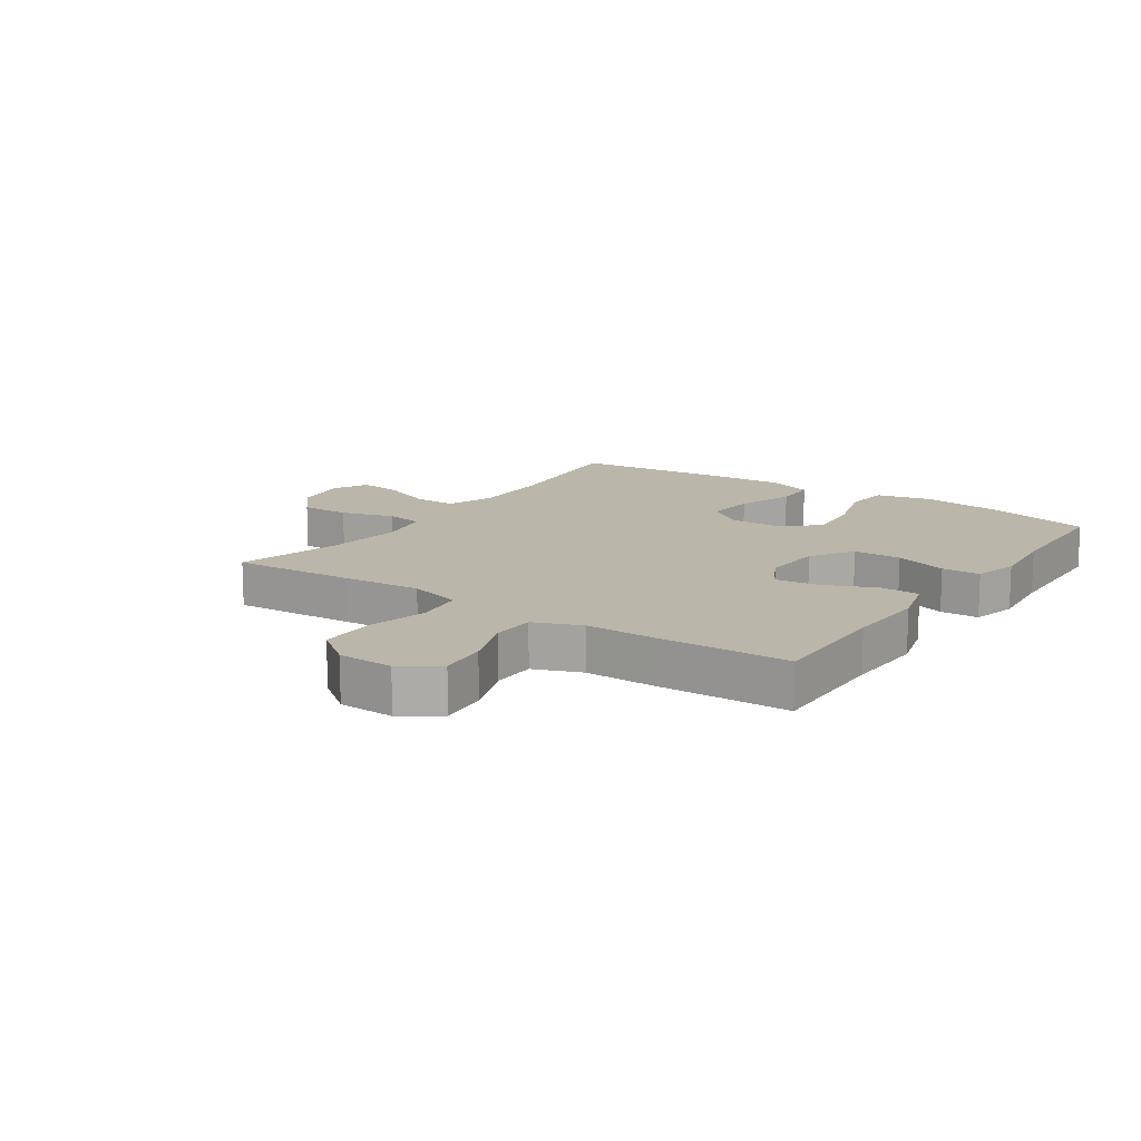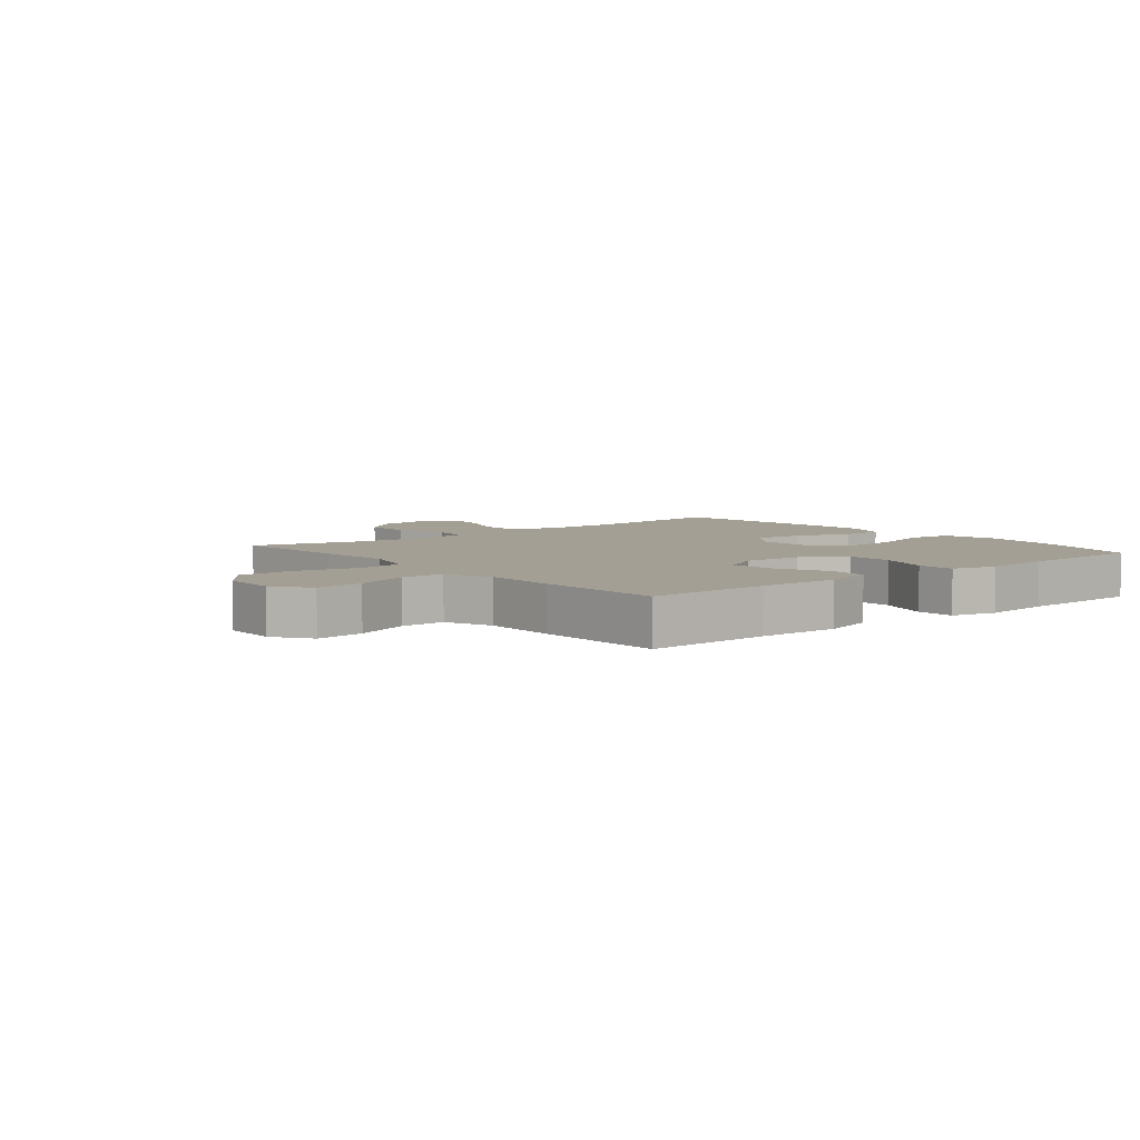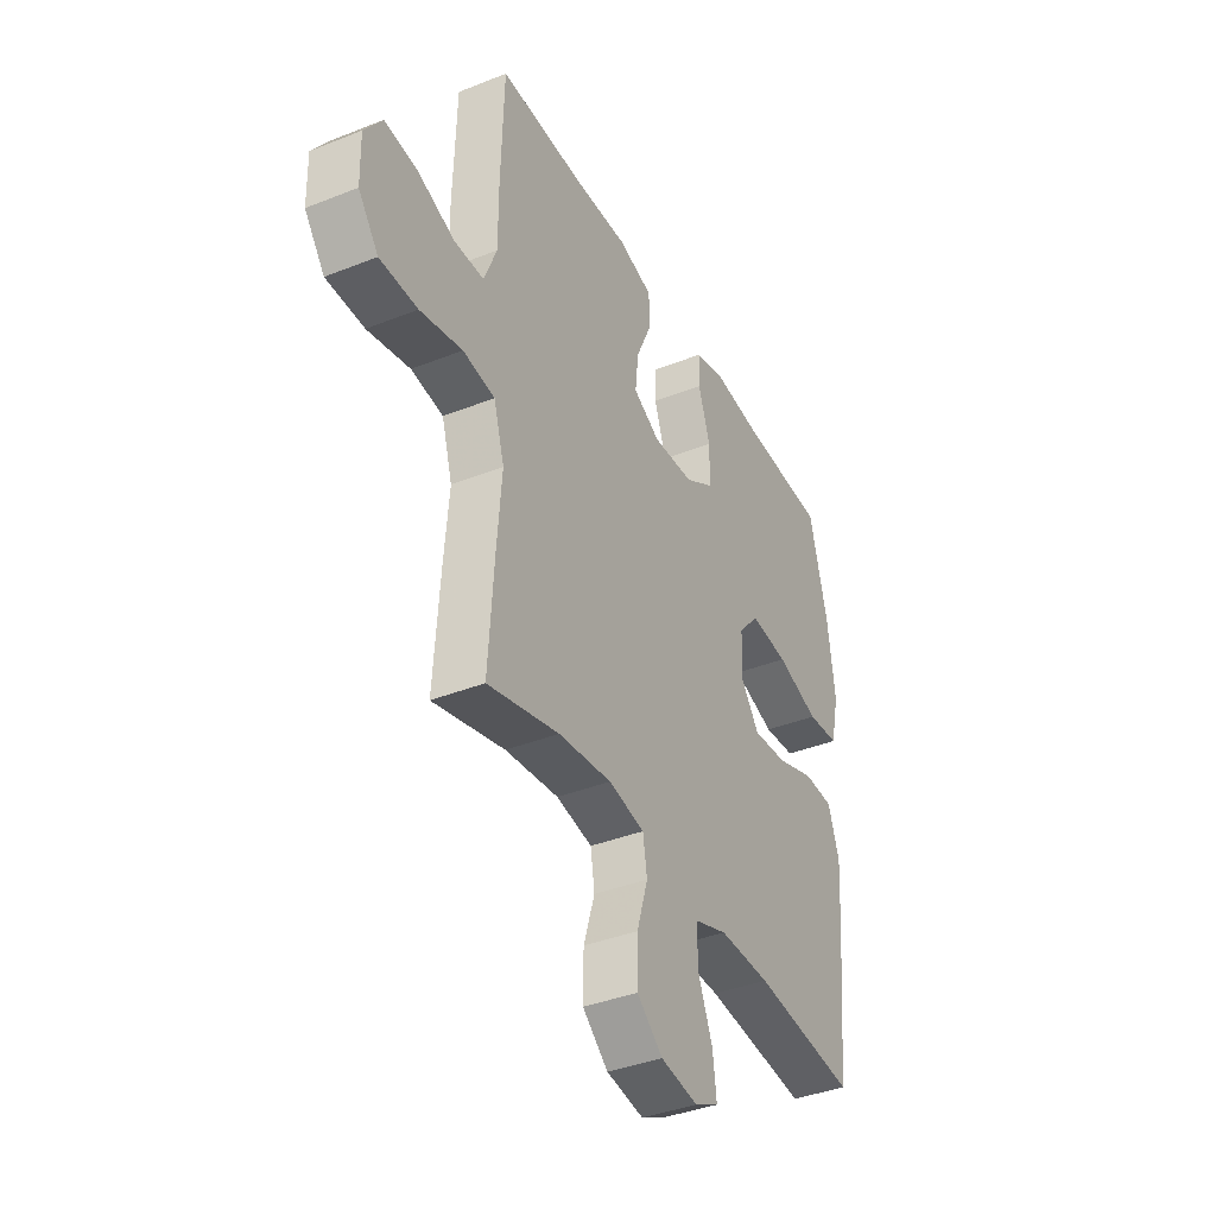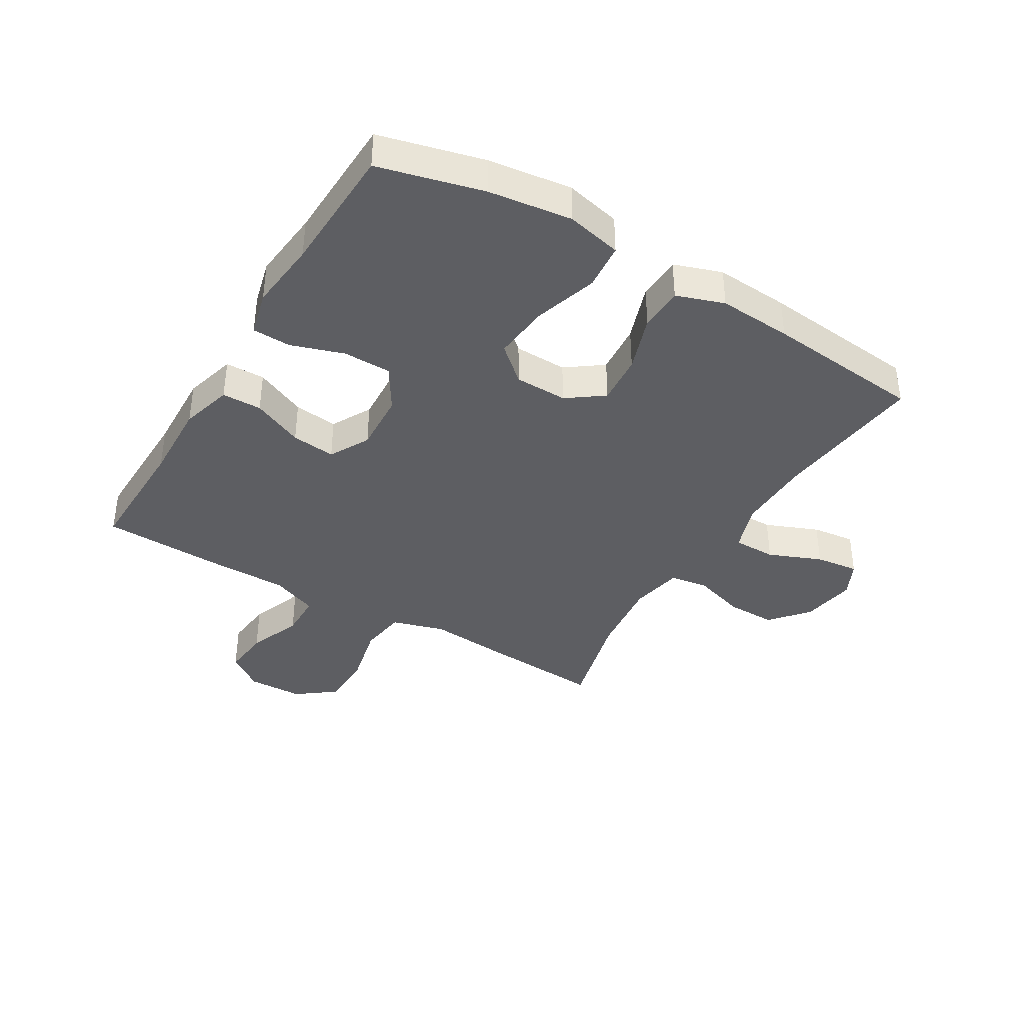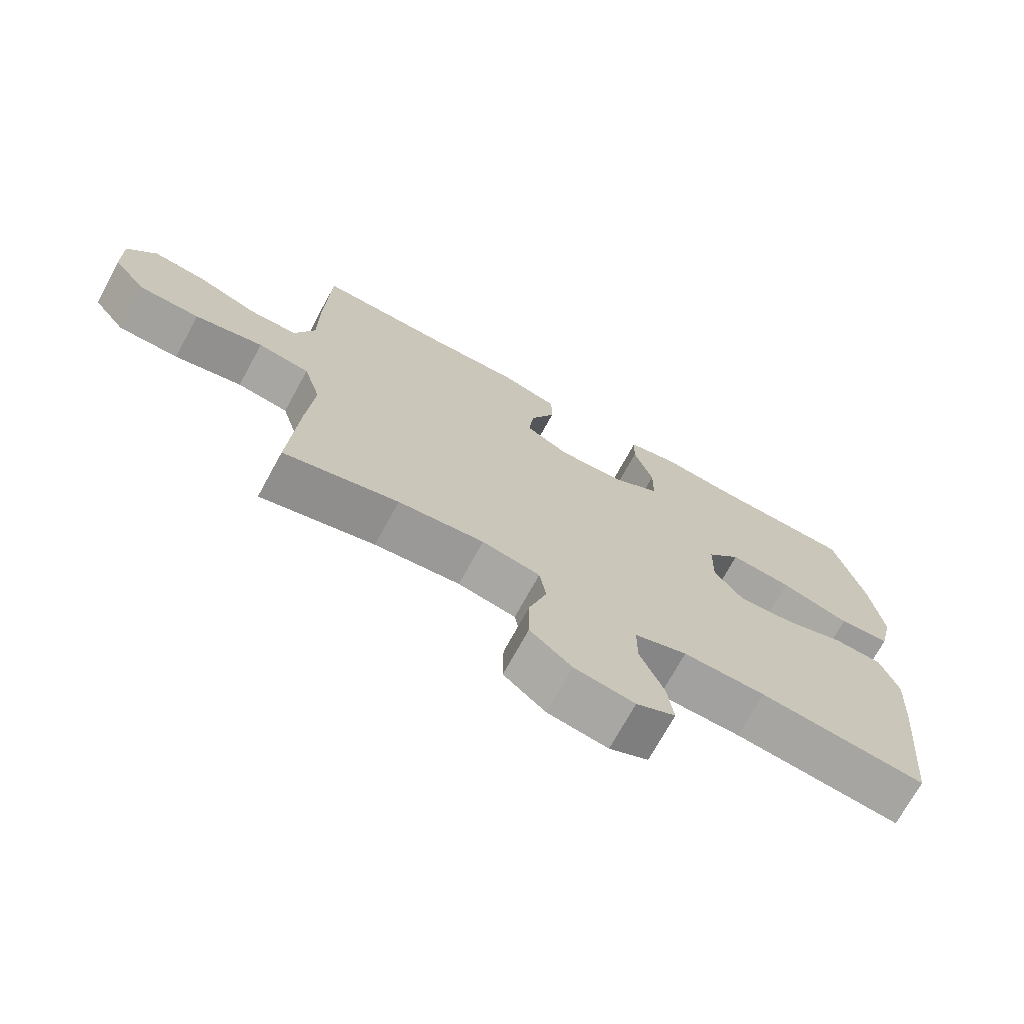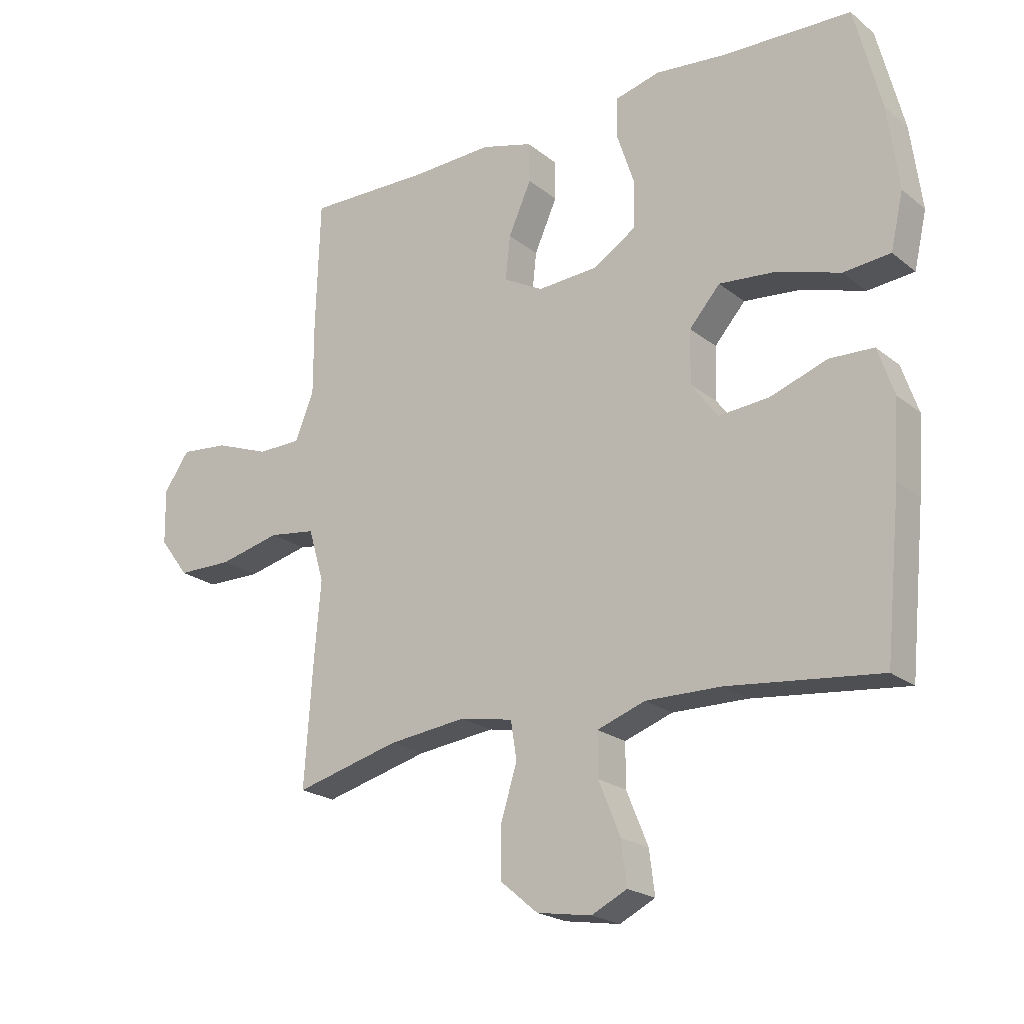
<metadata>
{"format":"obj","ext":"obj","renderer":"f3d","projection":"perspective","resolution":1024,"background":"white","views":[{"elev":13.8,"azim":-55.5,"up":"+Y"},{"elev":5.6,"azim":-39.4,"up":"+Y"},{"elev":-38.6,"azim":-63.4,"up":"+Z"},{"elev":-38.7,"azim":59.1,"up":"+Y"},{"elev":-71.9,"azim":-28.7,"up":"+Z"},{"elev":-21.4,"azim":36.1,"up":"+Z"}]}
</metadata>
<code>
v 0.5 0.07 -0.5
v 0.247 0.07 -0.472
v 0.122 0.07 -0.47
v 0.042 0.07 -0.498
v 0.042 0.07 -0.569
v 0.078 0.07 -0.657
v 0.087 0.07 -0.729
v 0.028 0.07 -0.758
v -0.063 0.07 -0.743
v -0.126 0.07 -0.69
v -0.125 0.07 -0.607
v -0.098 0.07 -0.52
v -0.108 0.07 -0.457
v -0.196 0.07 -0.44
v -0.326 0.07 -0.455
v -0.5 0.07 -0.5
v -0.486 0.07 -0.295
v -0.475 0.07 -0.166
v -0.501 0.07 -0.078
v -0.579 0.07 -0.067
v -0.682 0.07 -0.091
v -0.774 0.07 -0.09
v -0.823 0.07 -0.025
v -0.825 0.07 0.067
v -0.782 0.07 0.128
v -0.702 0.07 0.12
v -0.611 0.07 0.086
v -0.538 0.07 0.087
v -0.507 0.07 0.165
v -0.507 0.07 0.286
v -0.5 0.07 0.5
v -0.293 0.07 0.496
v -0.159 0.07 0.501
v -0.073 0.07 0.477
v -0.072 0.07 0.411
v -0.11 0.07 0.326
v -0.118 0.07 0.253
v -0.052 0.07 0.217
v 0.048 0.07 0.223
v 0.12 0.07 0.268
v 0.121 0.07 0.348
v 0.092 0.07 0.436
v 0.094 0.07 0.5
v 0.169 0.07 0.519
v 0.286 0.07 0.507
v 0.5 0.07 0.5
v 0.544 0.07 0.327
v 0.562 0.07 0.189
v 0.541 0.07 0.097
v 0.463 0.07 0.09
v 0.358 0.07 0.123
v 0.264 0.07 0.132
v 0.213 0.07 0.074
v 0.211 0.07 -0.014
v 0.255 0.07 -0.074
v 0.339 0.07 -0.067
v 0.434 0.07 -0.034
v 0.507 0.07 -0.037
v 0.534 0.07 -0.116
v 0.526 0.07 -0.238
v 0.5 0 -0.5
v 0.247 0 -0.472
v 0.122 0 -0.47
v 0.042 0 -0.498
v 0.042 0 -0.569
v 0.078 0 -0.657
v 0.087 0 -0.729
v 0.028 0 -0.758
v -0.063 0 -0.743
v -0.126 0 -0.69
v -0.125 0 -0.607
v -0.098 0 -0.52
v -0.108 0 -0.457
v -0.196 0 -0.44
v -0.326 0 -0.455
v -0.5 0 -0.5
v -0.486 0 -0.295
v -0.475 0 -0.166
v -0.501 0 -0.078
v -0.579 0 -0.067
v -0.682 0 -0.091
v -0.774 0 -0.09
v -0.823 0 -0.025
v -0.825 0 0.067
v -0.782 0 0.128
v -0.702 0 0.12
v -0.611 0 0.086
v -0.538 0 0.087
v -0.507 0 0.165
v -0.507 0 0.286
v -0.5 0 0.5
v -0.293 0 0.496
v -0.159 0 0.501
v -0.073 0 0.477
v -0.072 0 0.411
v -0.11 0 0.326
v -0.118 0 0.253
v -0.052 0 0.217
v 0.048 0 0.223
v 0.12 0 0.268
v 0.121 0 0.348
v 0.092 0 0.436
v 0.094 0 0.5
v 0.169 0 0.519
v 0.286 0 0.507
v 0.5 0 0.5
v 0.544 0 0.327
v 0.562 0 0.189
v 0.541 0 0.097
v 0.463 0 0.09
v 0.358 0 0.123
v 0.264 0 0.132
v 0.213 0 0.074
v 0.211 0 -0.014
v 0.255 0 -0.074
v 0.339 0 -0.067
v 0.434 0 -0.034
v 0.507 0 -0.037
v 0.534 0 -0.116
v 0.526 0 -0.238
f 60 1 2
f 59 60 2
f 58 59 2
f 57 58 2
f 56 57 2
f 55 56 2 3
f 54 55 3 4
f 53 54 4
f 49 50 51
f 48 49 51
f 47 48 51
f 46 47 51
f 45 46 51
f 45 51 52
f 44 45 52
f 43 44 52
f 42 43 52
f 41 42 52
f 40 41 52 53
f 34 35 36
f 33 34 36
f 32 33 36
f 32 36 37
f 31 32 37
f 30 31 37
f 29 30 37
f 28 29 37 38
f 25 26 27
f 24 25 27
f 23 24 27
f 22 23 27
f 21 22 27
f 20 21 27
f 19 20 27 28
f 28 38 39
f 19 28 39
f 18 19 39
f 39 40 53
f 18 39 53
f 17 18 53
f 16 17 53
f 15 16 53
f 10 11 12
f 9 10 12
f 8 9 12
f 7 8 12
f 6 7 12
f 5 6 12
f 4 5 12 13
f 14 15 53
f 13 14 53
f 4 13 53
f 62 61 120
f 62 120 119
f 62 119 118
f 62 118 117
f 62 117 116
f 63 62 116 115
f 64 63 115 114
f 64 114 113
f 111 110 109
f 111 109 108
f 111 108 107
f 111 107 106
f 111 106 105
f 112 111 105
f 112 105 104
f 112 104 103
f 112 103 102
f 112 102 101
f 113 112 101 100
f 96 95 94
f 96 94 93
f 96 93 92
f 97 96 92
f 97 92 91
f 97 91 90
f 97 90 89
f 98 97 89 88
f 87 86 85
f 87 85 84
f 87 84 83
f 87 83 82
f 87 82 81
f 87 81 80
f 88 87 80 79
f 99 98 88
f 99 88 79
f 99 79 78
f 113 100 99
f 113 99 78
f 113 78 77
f 113 77 76
f 113 76 75
f 72 71 70
f 72 70 69
f 72 69 68
f 72 68 67
f 72 67 66
f 72 66 65
f 73 72 65 64
f 113 75 74
f 113 74 73
f 113 73 64
f 1 61 62 2
f 2 62 63 3
f 3 63 64 4
f 4 64 65 5
f 5 65 66 6
f 6 66 67 7
f 7 67 68 8
f 8 68 69 9
f 9 69 70 10
f 10 70 71 11
f 11 71 72 12
f 12 72 73 13
f 13 73 74 14
f 14 74 75 15
f 15 75 76 16
f 16 76 77 17
f 17 77 78 18
f 18 78 79 19
f 19 79 80 20
f 20 80 81 21
f 21 81 82 22
f 22 82 83 23
f 23 83 84 24
f 24 84 85 25
f 25 85 86 26
f 26 86 87 27
f 27 87 88 28
f 28 88 89 29
f 29 89 90 30
f 30 90 91 31
f 31 91 92 32
f 32 92 93 33
f 33 93 94 34
f 34 94 95 35
f 35 95 96 36
f 36 96 97 37
f 37 97 98 38
f 38 98 99 39
f 39 99 100 40
f 40 100 101 41
f 41 101 102 42
f 42 102 103 43
f 43 103 104 44
f 44 104 105 45
f 45 105 106 46
f 46 106 107 47
f 47 107 108 48
f 48 108 109 49
f 49 109 110 50
f 50 110 111 51
f 51 111 112 52
f 52 112 113 53
f 53 113 114 54
f 54 114 115 55
f 55 115 116 56
f 56 116 117 57
f 57 117 118 58
f 58 118 119 59
f 59 119 120 60
f 60 120 61 1

</code>
